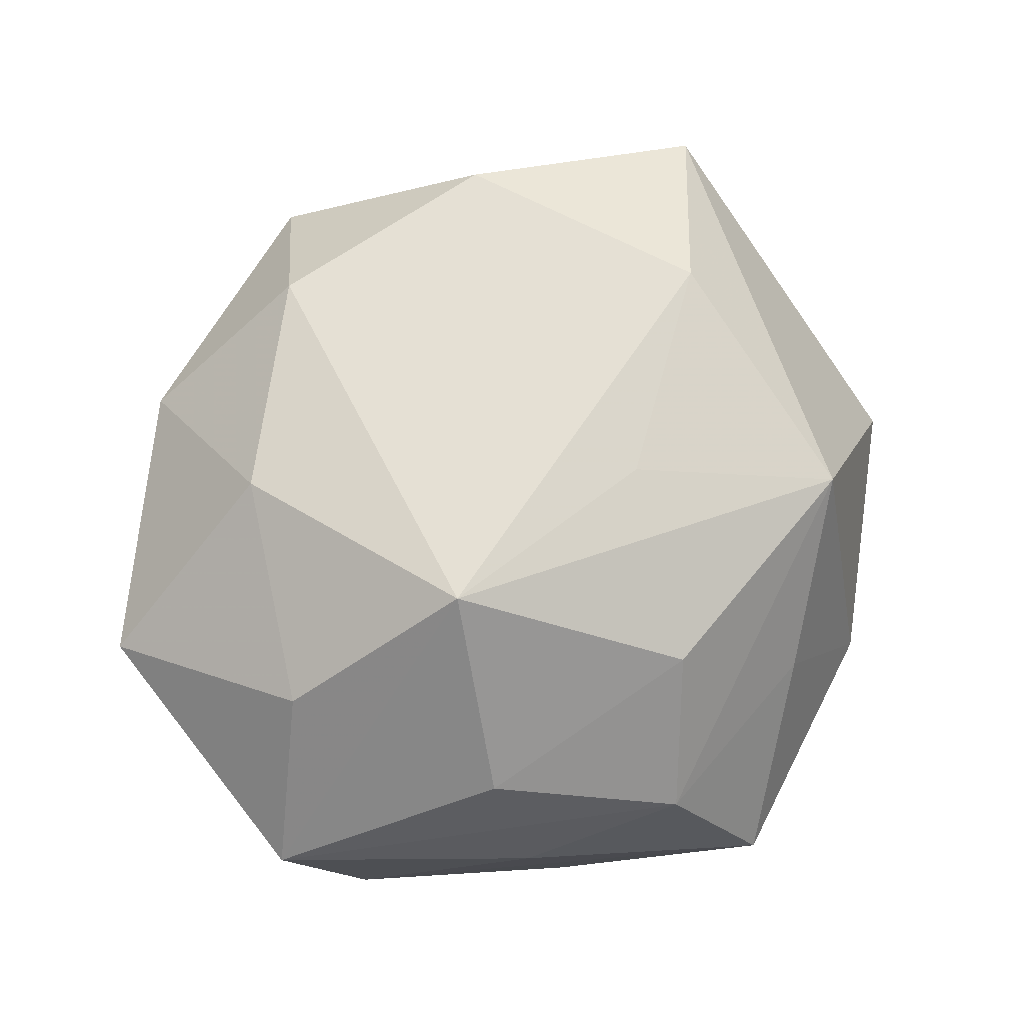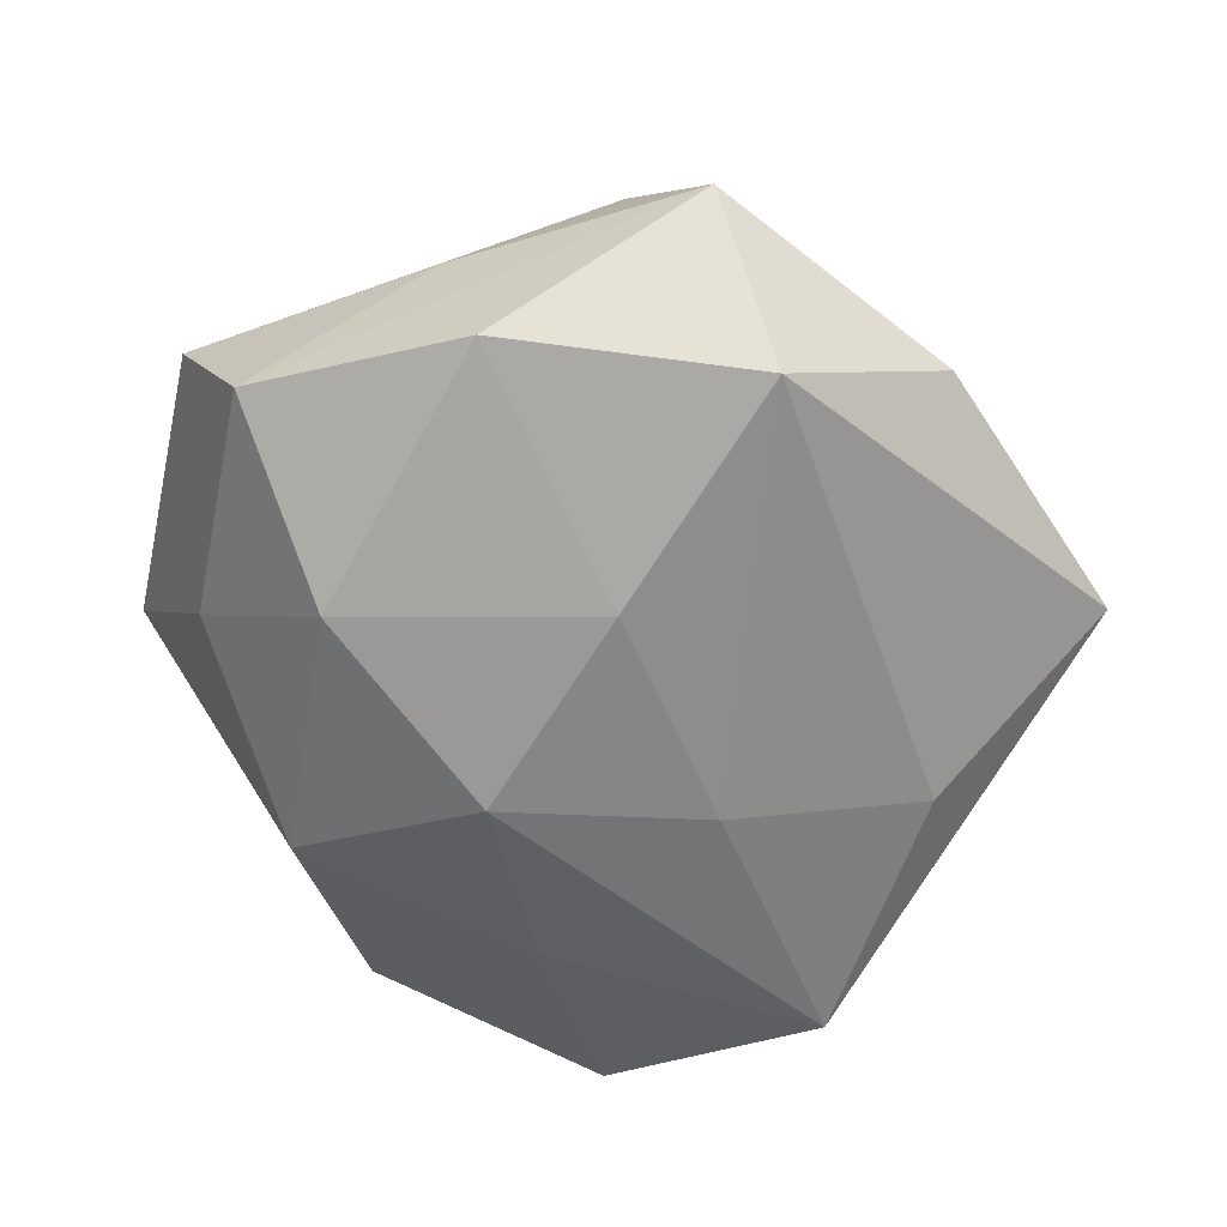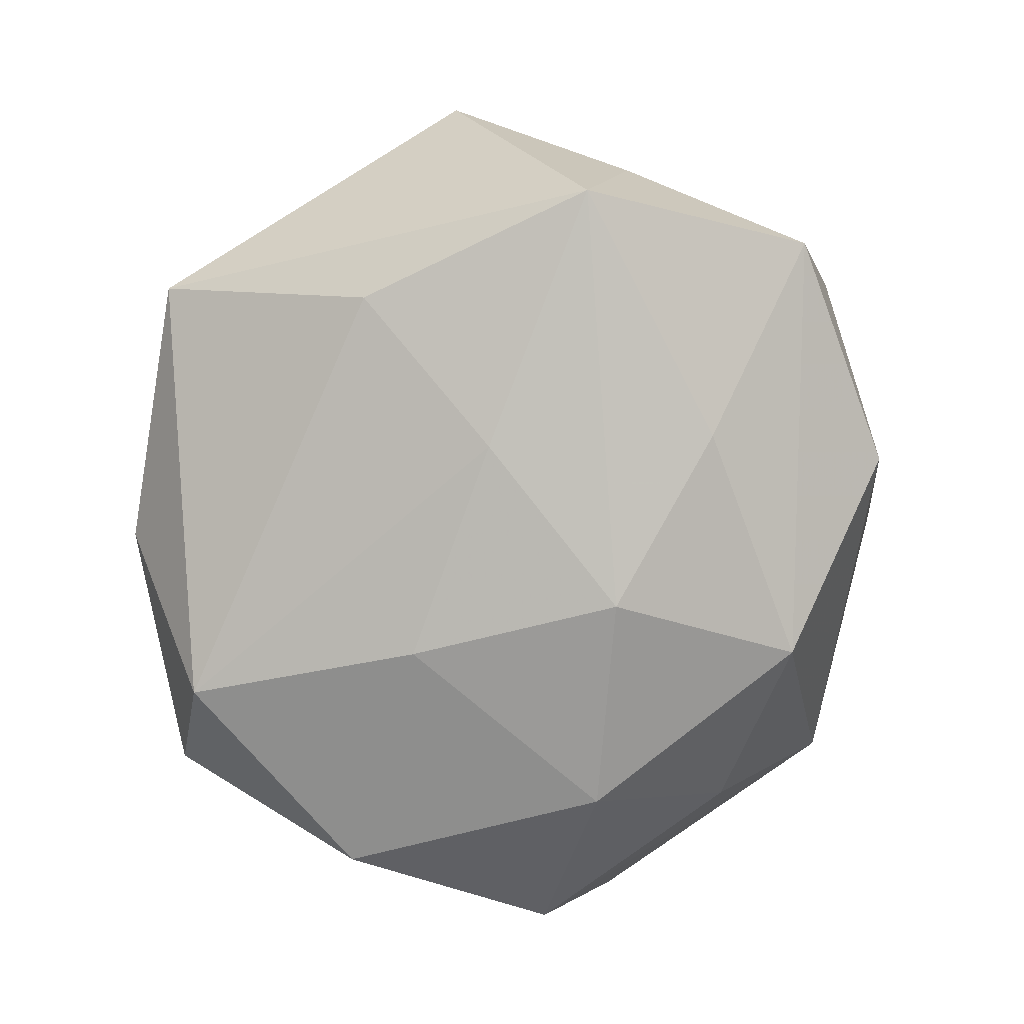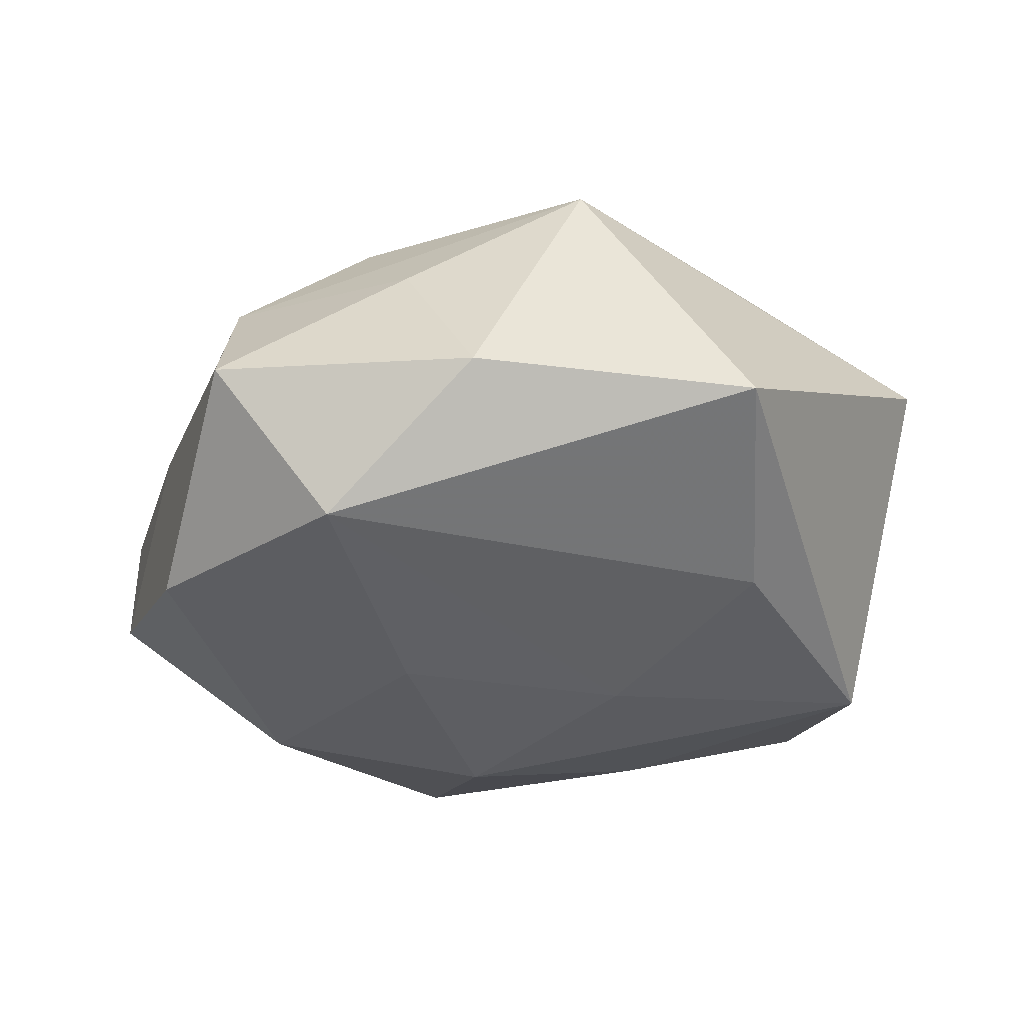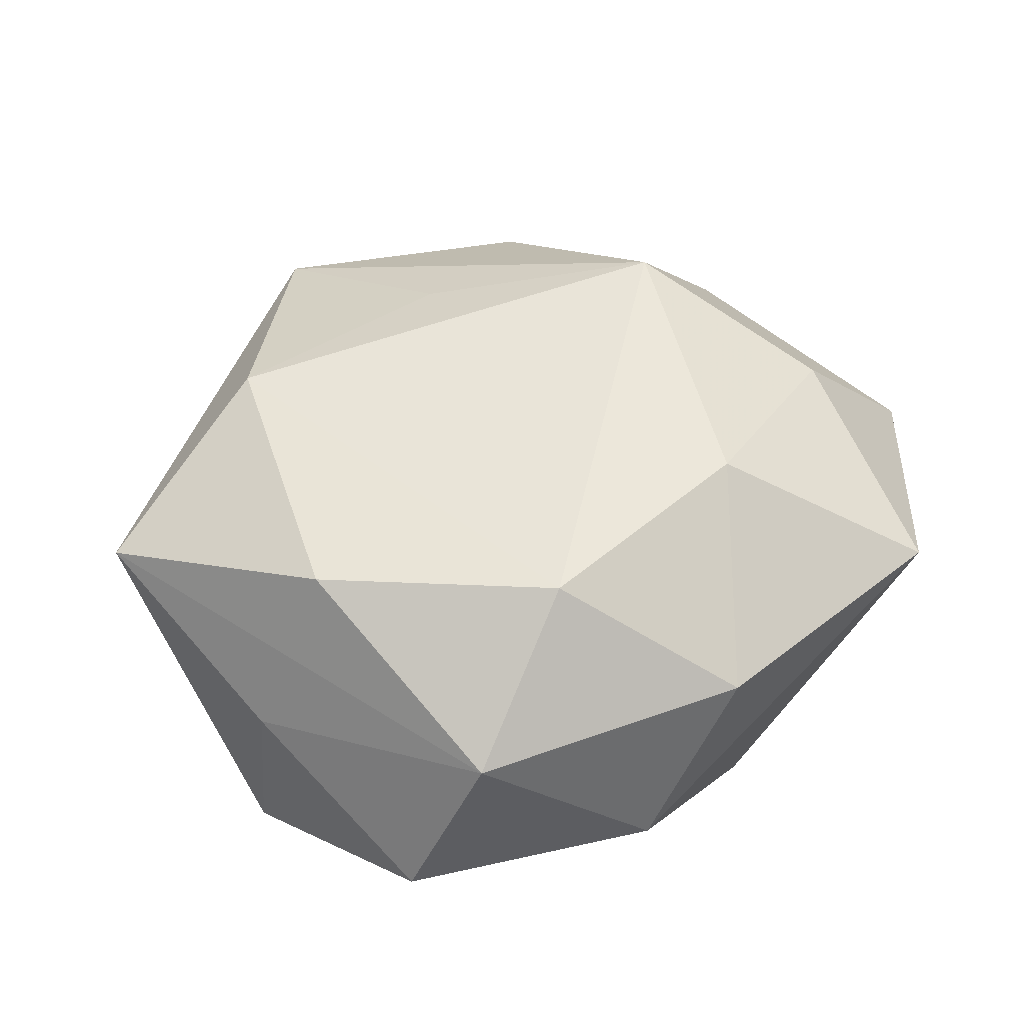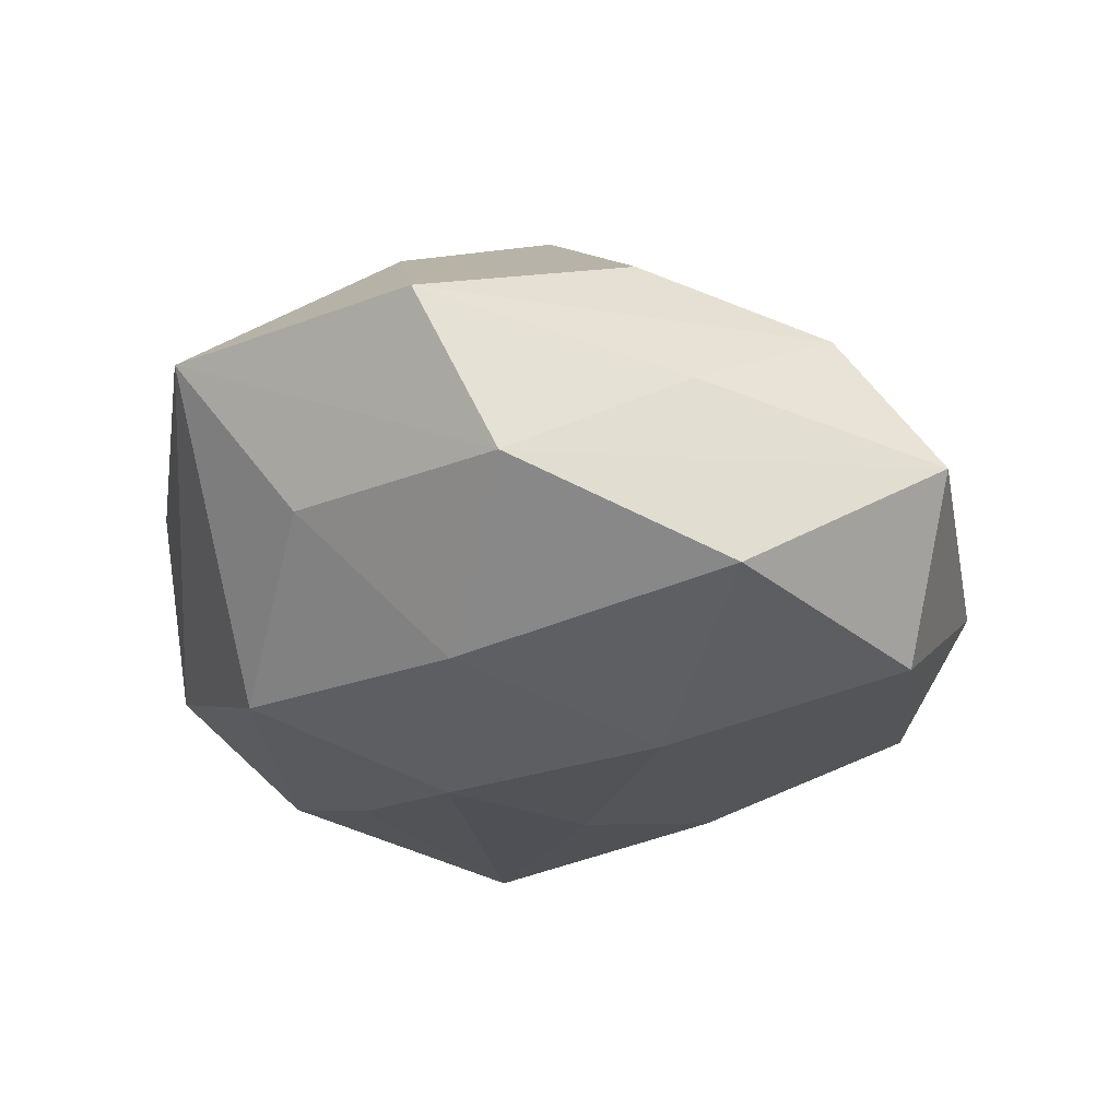
<metadata>
{"format":"obj","ext":"obj","renderer":"f3d","projection":"perspective","resolution":1024,"background":"white","views":[{"elev":76.0,"azim":-76.6,"up":"+Z"},{"elev":-60.2,"azim":-51.2,"up":"+Z"},{"elev":-79.8,"azim":85.6,"up":"+Z"},{"elev":-32.1,"azim":-0.6,"up":"+Z"},{"elev":38.4,"azim":143.7,"up":"+Z"},{"elev":-27.8,"azim":-92.3,"up":"+Z"}]}
</metadata>
<code>
v -0.01534 0.001219 0.02769
v 0.01313 0.01811 -0.01999
v 0.03722 0.008714 -0.001399
v -0.03036 -0.005847 0.01496
v 0.01069 0.03609 -0.01001
v 0.02351 -0.01649 -0.01654
v -0.003379 0.009962 -0.02469
v -0.01677 -0.03067 -0.01789
v -0.02693 0.01512 0.01733
v -0.0242 0.03509 0.007457
v 0.006813 -0.03147 0.01854
v -0.04013 0.006234 -0.009876
v 0.01464 0.02654 0.01641
v 0.001977 -0.01233 0.02341
v -0.01452 -0.02088 0.01948
v -0.01008 -0.03239 0.007749
v 0.01072 -0.00332 -0.02201
v 0.02213 -0.03663 -0.007825
v 0.03554 0.00416 -0.01892
v -0.0412 0.01371 0.005148
v -0.01001 -0.009115 -0.02268
v 0.0237 -0.01315 0.02132
v -0.007223 0.02436 0.01965
v -0.02593 0.02361 -0.008199
v -0.003565 -0.039 -0.006345
v -0.02397 0.00996 -0.02099
v 0.03135 0.01101 0.01526
v 0.04188 -0.009498 0.01001
v -0.03484 -0.01041 0.0006817
v 0.03177 0.02611 -0.01242
v -0.02705 -0.02367 0.009555
v -0.0334 -0.01397 -0.01622
v 0.0267 0.03084 0.003039
v -0.02763 -0.03305 -0.003602
v -0.007954 0.02805 -0.01869
v 0.002396 0.03838 0.006063
f 13 1 22
f 11 28 22
f 18 28 11
f 5 35 10
f 30 35 5
f 1 13 23
f 19 28 18
f 27 13 22
f 22 28 27
f 10 20 9
f 9 20 1
f 9 23 10
f 1 23 9
f 12 20 10
f 22 1 14
f 14 11 22
f 1 11 14
f 25 8 18
f 18 11 25
f 30 5 33
f 13 27 33
f 33 27 28
f 3 19 30
f 28 19 3
f 30 33 3
f 3 33 28
f 18 8 6
f 6 19 18
f 10 35 24
f 24 12 10
f 15 11 1
f 15 31 11
f 1 20 4
f 20 31 4
f 4 15 1
f 31 15 4
f 16 25 11
f 11 31 16
f 34 12 32
f 32 8 34
f 8 25 34
f 25 16 34
f 34 16 31
f 36 5 10
f 36 33 5
f 13 33 36
f 10 23 36
f 36 23 13
f 21 8 32
f 30 19 2
f 19 7 2
f 2 35 30
f 2 7 35
f 35 7 26
f 26 24 35
f 12 24 26
f 32 12 26
f 26 21 32
f 7 21 26
f 29 31 20
f 29 34 31
f 20 12 29
f 12 34 29
f 17 6 8
f 8 21 17
f 19 6 17
f 17 7 19
f 17 21 7

</code>
